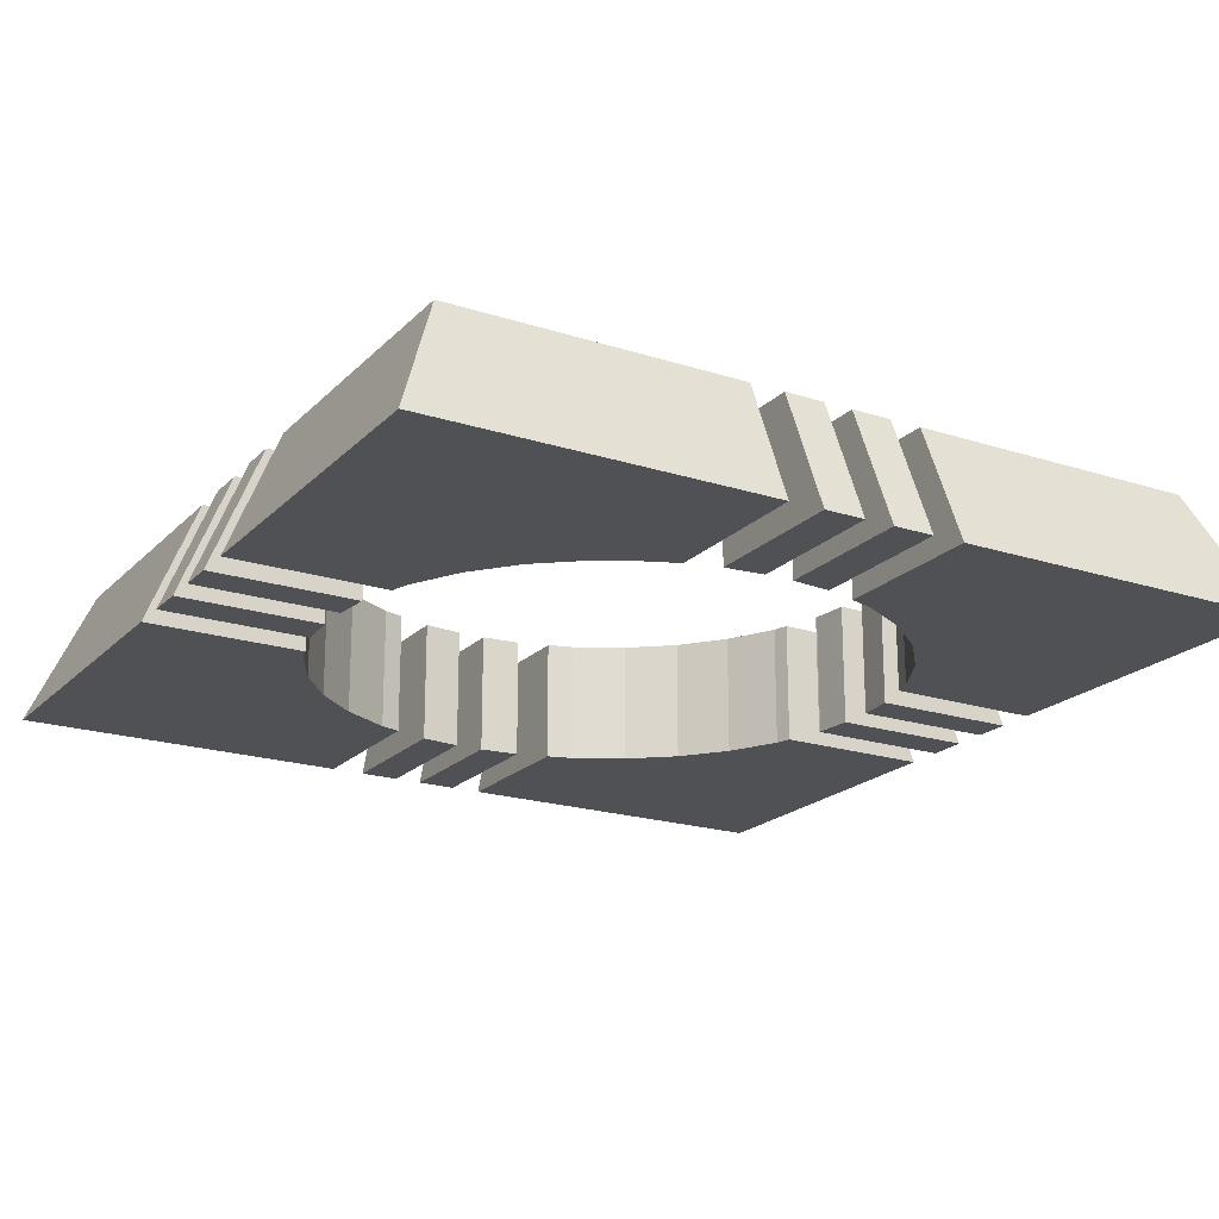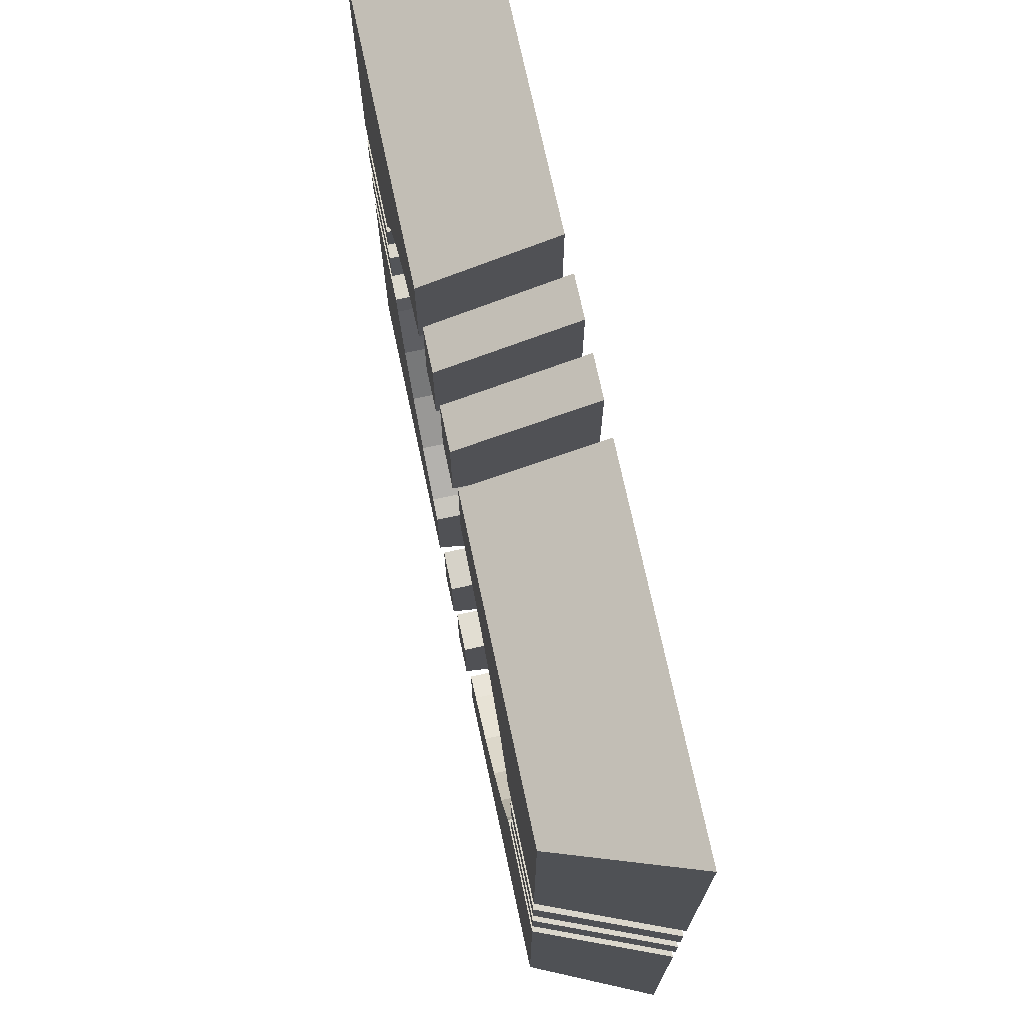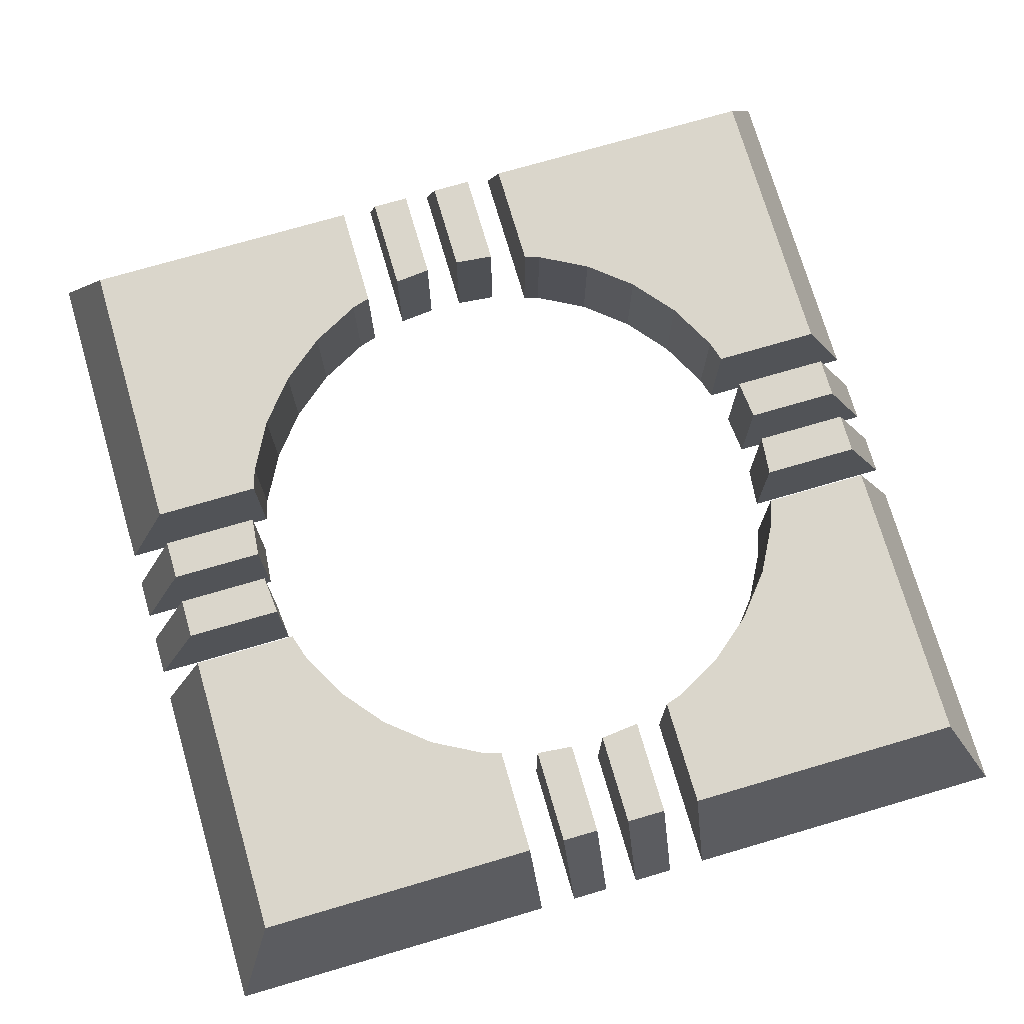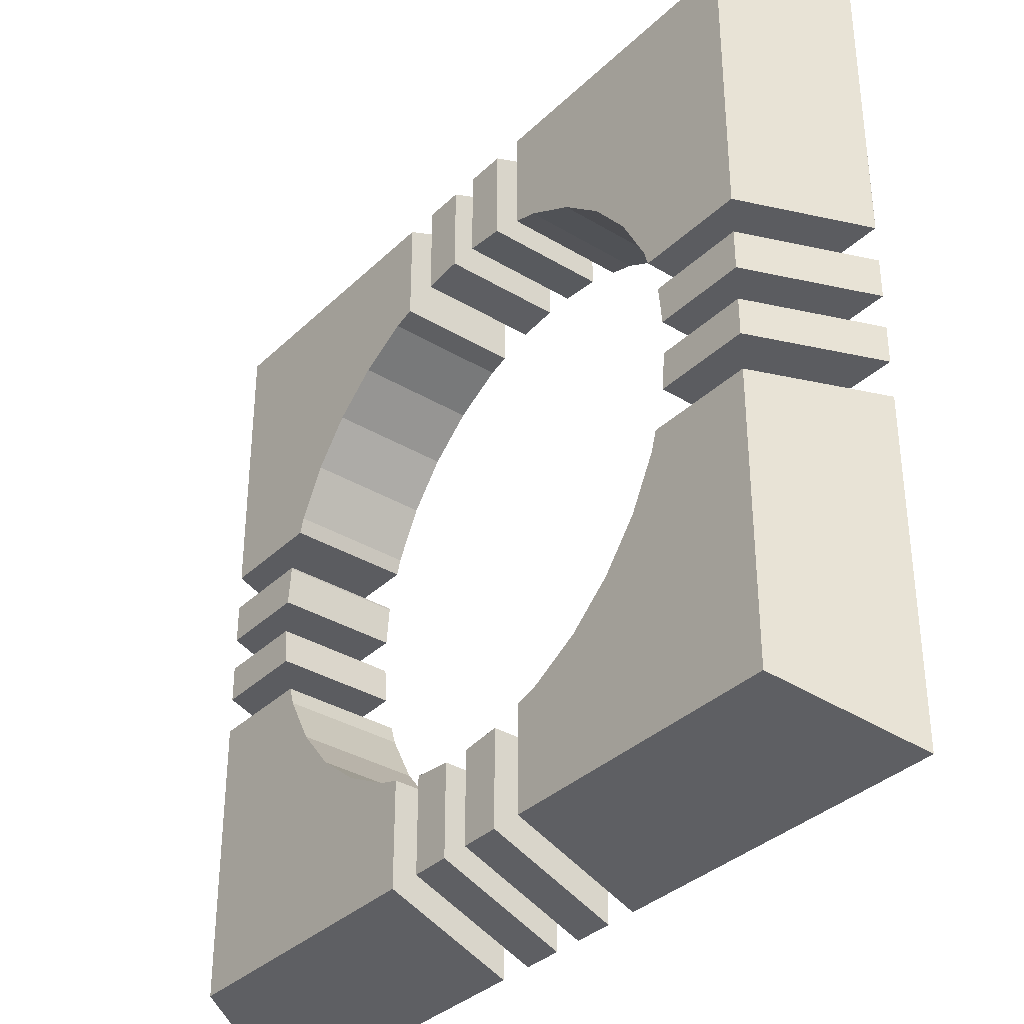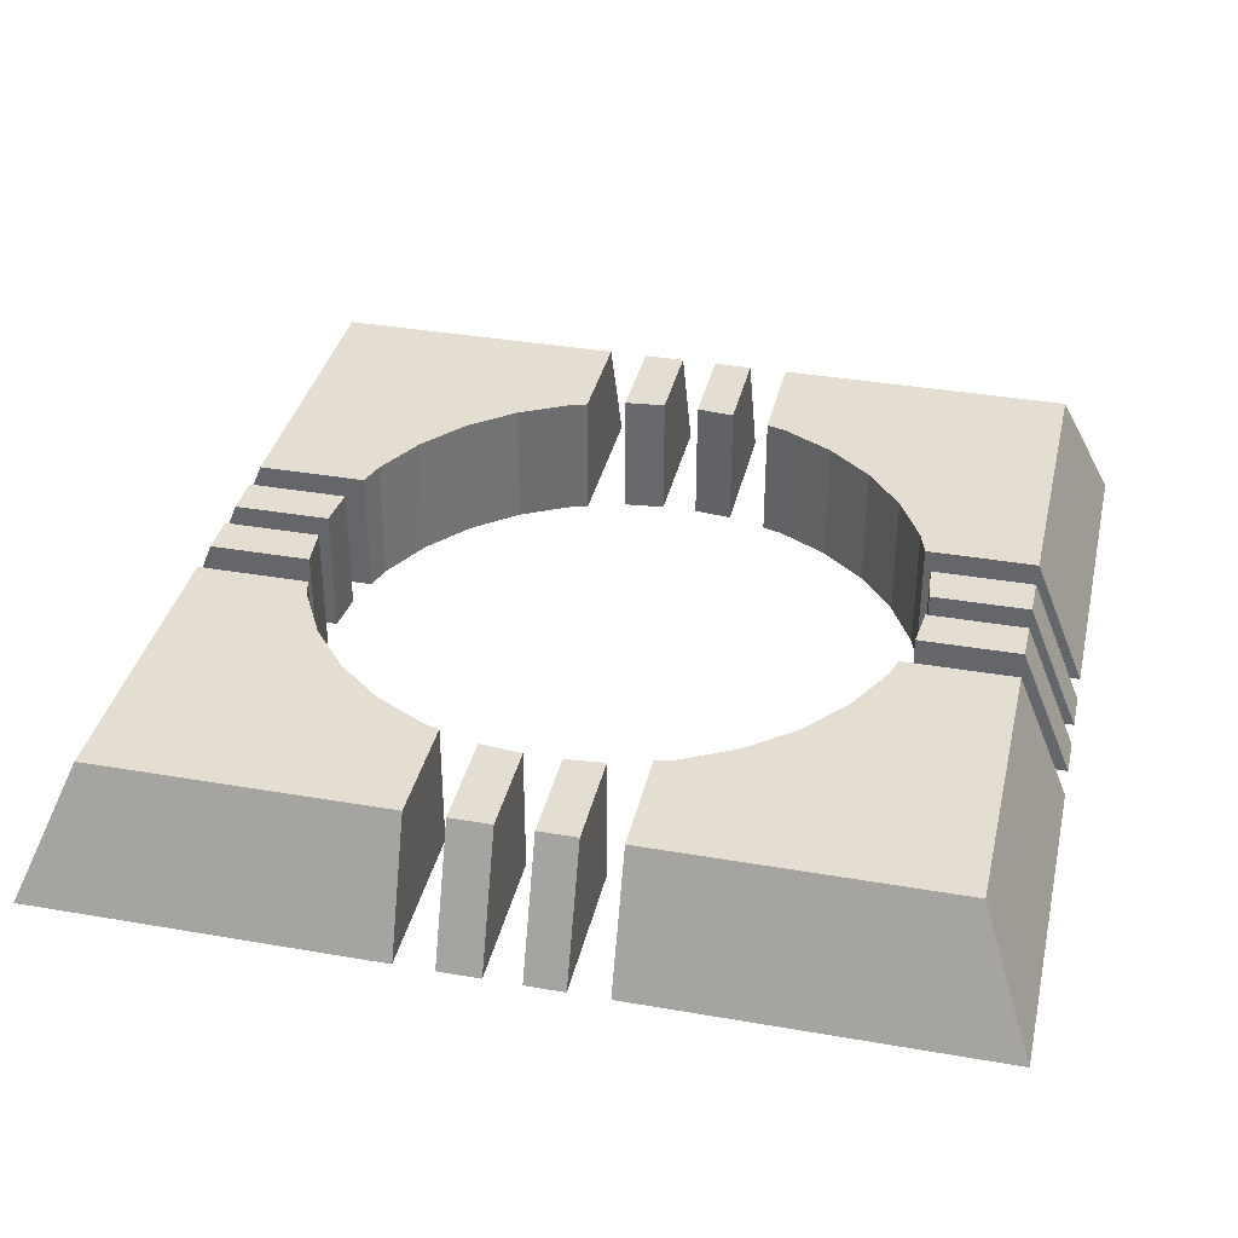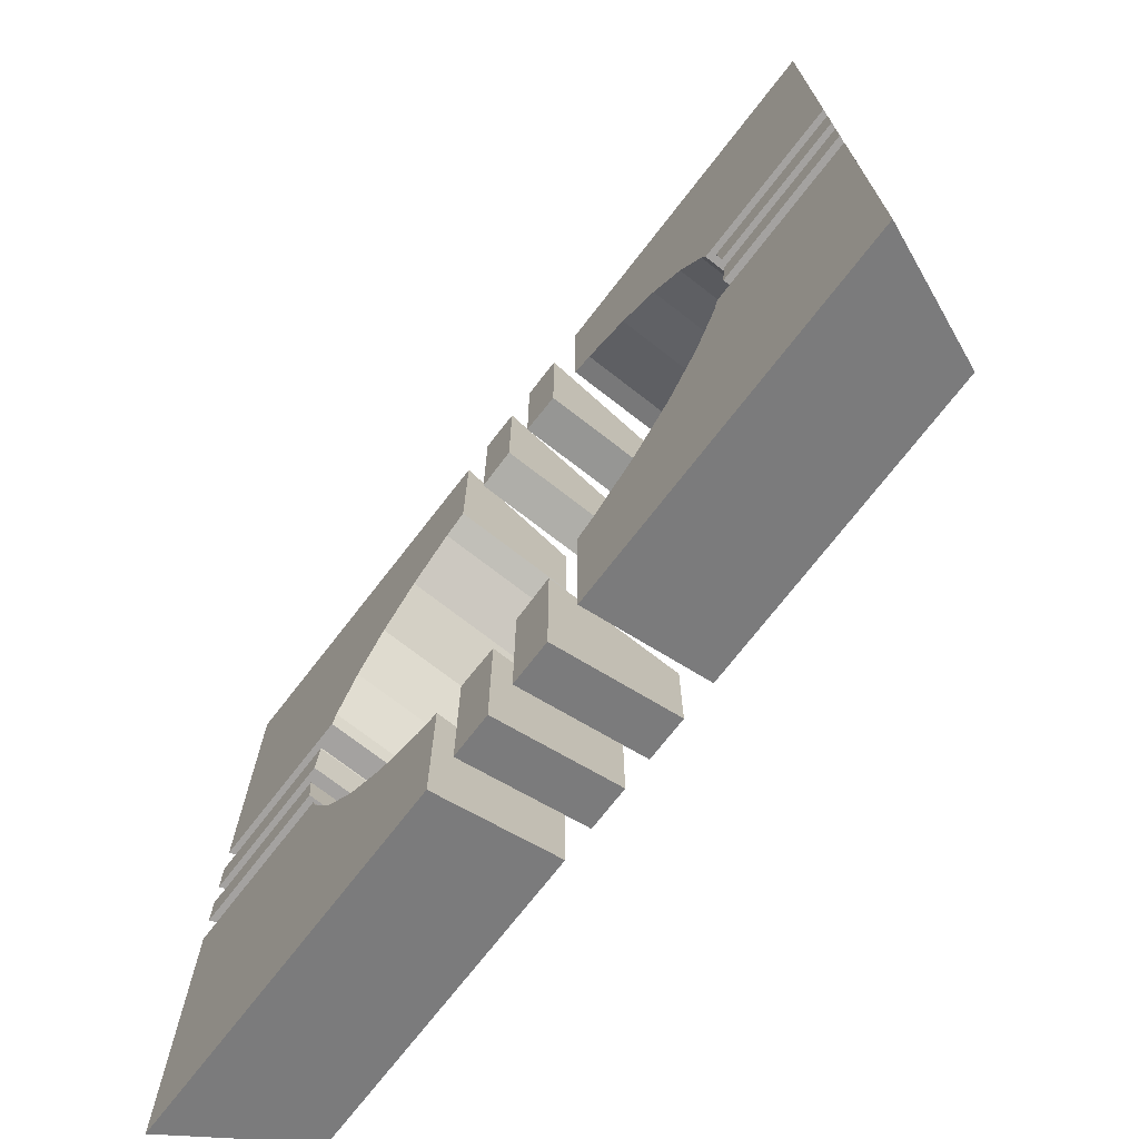
<metadata>
{"format":"obj","ext":"obj","renderer":"f3d","projection":"perspective","resolution":1024,"background":"white","views":[{"elev":-20.2,"azim":149.5,"up":"+Y"},{"elev":73.1,"azim":-102.1,"up":"+Z"},{"elev":73.9,"azim":-106.3,"up":"+Y"},{"elev":-35.0,"azim":-128.7,"up":"+Z"},{"elev":36.2,"azim":102.8,"up":"+Y"},{"elev":-72.7,"azim":52.2,"up":"+Z"}]}
</metadata>
<code>
v  85.37 -65.84 -25.12
v  104.5 -65.84 -104.5
v  24.58 -65.84 -104.5
v  24.58 -65.84 -75.02
v  30.35 -65.84 -73.27
v  44.06 -65.84 -65.94
v  56.08 -65.84 -56.08
v  65.94 -65.84 -44.06
v  73.27 -65.84 -30.35
v  74.85 -65.84 -25.12
v  24.58 -100 118.5
v  118.5 -100 118.5
v  104.5 -65.84 104.5
v  24.58 -65.84 104.5
v  -118.5 -100 26.07
v  -118.5 -100 118.5
v  -104.5 -65.84 104.5
v  -104.5 -65.84 26.07
v  -87.62 -100 -25.12
v  -118.5 -100 -118.5
v  -23.46 -100 -118.5
v  -23.46 -100 -75.36
v  -30.35 -100 -73.27
v  -44.06 -100 -65.94
v  -56.08 -100 -56.08
v  -65.94 -100 -44.06
v  -73.27 -100 -30.35
v  -74.85 -100 -25.12
v  118.5 -100 -25.12
v  118.5 -100 -118.5
v  104.5 -65.84 -25.12
v  -104.5 -65.84 -104.5
v  -23.46 -65.84 -104.5
v  78.83 -100 4.808
v  77.78 -100 15.47
v  77.78 -65.84 15.47
v  78.83 -65.84 4.808
v  65.94 -100 44.06
v  56.08 -100 56.08
v  56.08 -65.84 56.08
v  65.94 -65.84 44.06
v  73.27 -100 30.35
v  73.27 -65.84 30.35
v  56.08 -100 -56.08
v  65.94 -100 -44.06
v  -65.94 -65.84 -44.06
v  -73.27 -65.84 -30.35
v  44.06 -100 -65.94
v  -30.35 -100 73.27
v  -44.06 -100 65.94
v  -44.06 -65.84 65.94
v  -30.35 -65.84 73.27
v  30.35 -100 -73.27
v  44.06 -100 65.94
v  44.06 -65.84 65.94
v  -44.06 -65.84 -65.94
v  -56.08 -65.84 -56.08
v  -74.85 -65.84 -25.12
v  30.35 -100 73.27
v  30.35 -65.84 73.27
v  -56.08 -100 56.08
v  -56.08 -65.84 56.08
v  -65.94 -100 44.06
v  -73.27 -100 30.35
v  -73.27 -65.84 30.35
v  -65.94 -65.84 44.06
v  73.27 -100 -30.35
v  74.56 -100 26.07
v  74.56 -65.84 26.07
v  -23.46 -100 75.36
v  -23.46 -65.84 75.36
v  -30.35 -65.84 -73.27
v  24.58 -100 -75.02
v  -77.67 -100 15.83
v  -77.78 -100 15.47
v  -77.78 -65.84 15.47
v  -77.67 -65.84 15.83
v  -78.83 -65.84 4.808
v  -78.83 -100 4.808
v  -118.5 -100 4.808
v  -104.5 -65.84 4.808
v  104.5 -65.84 4.808
v  118.5 -100 4.808
v  77.84 -100 -14.88
v  78.85 -100 -4.642
v  78.85 -65.84 -4.642
v  77.84 -65.84 -14.88
v  -84.23 -100 -14.88
v  -80.84 -100 -4.642
v  -118.5 -100 -4.642
v  -118.5 -100 -14.88
v  -118.5 -100 15.83
v  118.5 -100 -14.88
v  118.5 -100 -4.642
v  80.84 -100 -4.642
v  84.23 -100 -14.88
v  104.5 -65.84 -4.642
v  80.43 -65.84 -4.642
v  -78.85 -100 -4.642
v  -78.85 -89.75 -4.642
v  -78.85 -65.84 -4.642
v  -80.43 -65.84 -4.642
v  -104.5 -65.84 -4.642
v  -104.5 -65.84 -14.88
v  118.5 -100 15.83
v  104.5 -65.84 15.83
v  82.9 -65.84 -14.88
v  104.5 -65.84 -14.88
v  77.67 -65.84 15.83
v  -82.9 -65.84 -14.88
v  -77.84 -65.84 -14.88
v  87.62 -100 -25.12
v  74.85 -100 -25.12
v  -85.37 -65.84 -25.12
v  -104.5 -65.84 -25.12
v  -118.5 -100 -25.12
v  -77.84 -100 -14.88
v  -74.56 -100 26.07
v  -74.56 -65.84 26.07
v  -23.46 -100 118.5
v  77.67 -100 15.83
v  104.5 -65.84 26.07
v  24.58 -65.84 75.02
v  -104.5 -65.84 15.83
v  118.5 -100 26.07
v  -14.79 -100 118.5
v  -3.769 -100 118.5
v  -3.769 -65.84 104.5
v  -14.79 -65.84 104.5
v  -14.79 -100 -77.85
v  -3.769 -100 -78.93
v  -3.769 -65.84 -78.93
v  -14.79 -65.84 -77.85
v  15.13 -100 -77.81
v  4.106 -100 -78.9
v  4.107 -100 -118.5
v  15.13 -100 -118.5
v  4.106 -65.84 78.9
v  4.106 -100 78.9
v  4.107 -100 118.5
v  4.106 -65.84 104.5
v  4.106 -65.84 -78.9
v  4.106 -65.84 -104.5
v  -3.769 -65.84 -104.5
v  -14.79 -65.84 -104.5
v  15.13 -100 118.5
v  15.13 -100 77.81
v  15.13 -65.84 -104.5
v  -3.769 -65.84 78.93
v  -14.79 -65.84 77.85
v  -3.769 -100 -118.5
v  -3.769 -100 78.93
v  15.13 -65.84 77.81
v  -23.46 -65.84 -75.36
v  -14.79 -100 77.85
v  -23.46 -65.84 104.5
v  -14.79 -100 -118.5
v  24.58 -100 -118.5
v  15.13 -65.84 104.5
v  24.58 -100 75.02
v  15.13 -65.84 -77.81
g Cube_Cube
f 1 2 3
f 3 4 5
f 3 5 6
f 3 6 7
f 3 7 8
f 9 10 1
f 1 3 8
f 8 9 1
f 11 12 13
f 13 14 11
f 15 16 17
f 17 18 15
f 19 20 21
f 21 22 23
f 21 23 24
f 21 24 25
f 21 25 26
f 27 28 19
f 19 21 26
f 26 27 19
f 29 30 2
f 2 31 29
f 21 20 32
f 32 33 21
f 34 35 36
f 36 37 34
f 38 39 40
f 40 41 38
f 42 38 41
f 41 43 42
f 44 45 8
f 8 7 44
f 27 26 46
f 46 47 27
f 48 44 7
f 7 6 48
f 49 50 51
f 51 52 49
f 53 48 6
f 6 5 53
f 39 54 55
f 55 40 39
f 25 24 56
f 56 57 25
f 28 27 47
f 47 58 28
f 54 59 60
f 60 55 54
f 50 61 62
f 62 51 50
f 63 64 65
f 65 66 63
f 45 67 9
f 9 8 45
f 68 42 43
f 43 69 68
f 70 49 52
f 52 71 70
f 24 23 72
f 72 56 24
f 73 53 5
f 5 4 73
f 74 75 76
f 76 77 74
f 26 25 57
f 57 46 26
f 61 63 66
f 66 62 61
f 78 79 80
f 80 81 78
f 34 37 82
f 82 83 34
f 84 85 86
f 86 87 84
f 88 89 90
f 90 91 88
f 92 80 79
f 92 79 75
f 75 74 92
f 93 94 95
f 95 96 93
f 75 79 78
f 78 76 75
f 95 94 97
f 95 97 98
f 95 98 86
f 95 86 85
f 89 99 100
f 89 100 101
f 89 101 102
f 89 102 103
f 103 90 89
f 91 90 103
f 103 104 91
f 105 83 82
f 82 106 105
f 107 98 97
f 97 108 107
f 106 82 37
f 106 37 36
f 36 109 106
f 104 103 102
f 102 110 104
f 98 107 87
f 87 86 98
f 101 111 110
f 110 102 101
f 112 29 31
f 112 31 1
f 112 1 10
f 112 10 113
f 28 58 114
f 28 114 115
f 28 115 116
f 116 19 28
f 115 114 32
f 29 112 30
f 94 93 108
f 108 97 94
f 1 31 2
f 89 88 117
f 117 99 89
f 85 84 96
f 96 95 85
f 99 117 111
f 99 111 101
f 101 100 99
f 20 116 115
f 115 32 20
f 19 116 20
f 67 113 10
f 10 9 67
f 88 91 104
f 88 104 110
f 88 110 111
f 88 111 117
f 96 84 87
f 96 87 107
f 96 107 108
f 108 93 96
f 64 118 119
f 119 65 64
f 16 15 118
f 16 118 64
f 16 64 63
f 16 63 61
f 16 61 50
f 16 50 49
f 16 49 70
f 70 120 16
f 83 105 121
f 83 121 35
f 35 34 83
f 13 122 69
f 13 69 43
f 13 43 41
f 13 41 40
f 13 40 55
f 13 55 60
f 13 60 123
f 123 14 13
f 81 124 77
f 81 77 76
f 76 78 81
f 118 15 18
f 18 119 118
f 125 68 69
f 69 122 125
f 12 125 122
f 122 13 12
f 35 121 109
f 109 36 35
f 80 92 124
f 124 81 80
f 121 105 106
f 106 109 121
f 92 74 77
f 77 124 92
f 126 127 128
f 128 129 126
f 130 131 132
f 132 133 130
f 134 135 136
f 136 137 134
f 138 139 140
f 140 141 138
f 135 142 143
f 143 136 135
f 133 132 144
f 144 145 133
f 146 140 139
f 139 147 146
f 137 136 143
f 143 148 137
f 129 128 149
f 149 150 129
f 131 151 144
f 144 132 131
f 127 152 149
f 149 128 127
f 147 139 138
f 138 153 147
f 72 154 33
f 72 33 32
f 32 114 58
f 32 58 47
f 32 47 46
f 32 46 57
f 32 57 56
f 32 56 72
f 152 155 150
f 150 149 152
f 16 120 156
f 156 17 16
f 23 22 154
f 154 72 23
f 131 130 157
f 157 151 131
f 150 155 126
f 126 129 150
f 130 133 145
f 145 157 130
f 17 156 71
f 17 71 52
f 17 52 51
f 17 51 62
f 17 62 66
f 17 66 65
f 17 65 119
f 119 18 17
f 151 157 145
f 145 144 151
f 127 126 155
f 155 152 127
f 22 21 33
f 33 154 22
f 120 70 71
f 71 156 120
f 30 158 3
f 3 2 30
f 140 146 159
f 159 141 140
f 53 73 158
f 53 158 30
f 30 112 113
f 30 113 67
f 30 67 45
f 30 45 44
f 30 44 48
f 30 48 53
f 59 160 123
f 123 60 59
f 123 160 11
f 11 14 123
f 158 73 4
f 4 3 158
f 142 161 148
f 148 143 142
f 135 134 161
f 161 142 135
f 141 159 153
f 153 138 141
f 134 137 148
f 148 161 134
f 146 147 153
f 153 159 146
f 12 11 160
f 12 160 59
f 12 59 54
f 12 54 39
f 12 39 38
f 12 38 42
f 12 42 68
f 68 125 12

</code>
